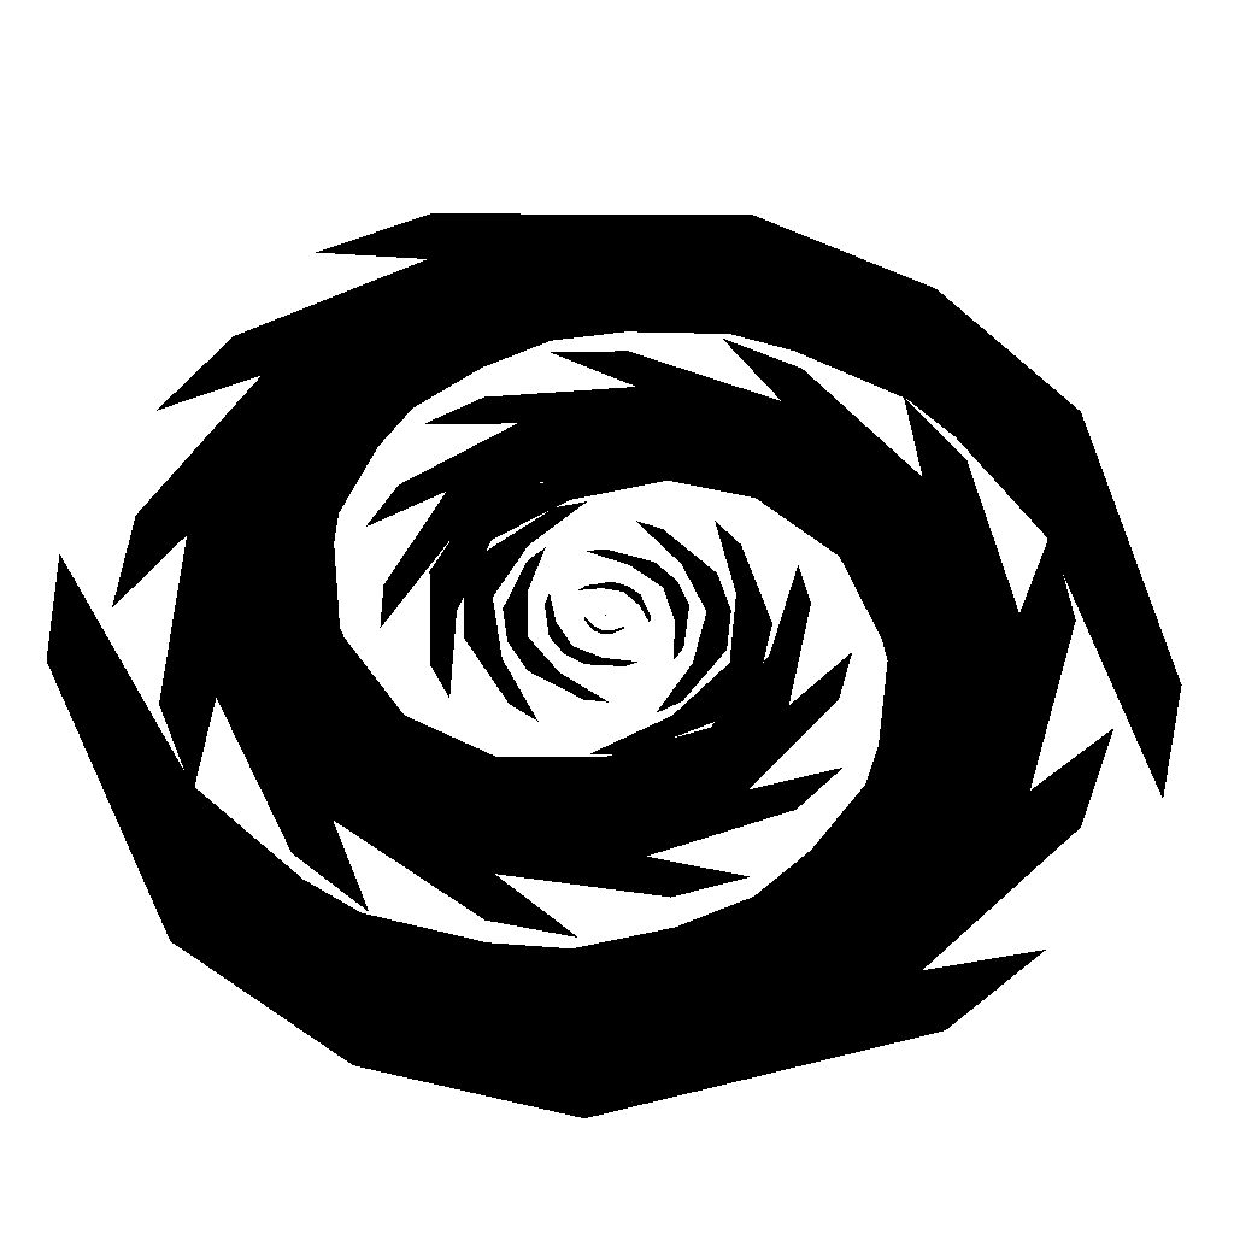
<metadata>
{"format":"obj","ext":"obj","renderer":"f3d","projection":"perspective","resolution":1024,"background":"white","views":[{"elev":-35.7,"azim":177.7,"up":"+Z"}]}
</metadata>
<code>
o Icosphere
v -0 59.63 6.638
v -6.516 59.66 4.014
v 2.369 59.66 5.777
v 5.104 59.66 1.644
v 2.369 59.66 5.777
v -6.516 59.66 4.014
v -2.665 59.69 6.501
v 4.775 59.69 2.94
v 4.775 59.69 2.94
v -2.665 59.69 6.501
v -7.512 59.69 2.418
v -0 59.71 6.638
v 16.37 59.63 -64.8
v 64.76 59.66 -20.25
v -9.224 59.66 -65.8
v -55.53 59.66 -34.86
v -9.224 59.66 -65.8
v 64.76 59.66 -20.25
v 40.04 59.69 -54
v -45.83 59.69 -47.23
v -45.83 59.69 -47.23
v 40.04 59.69 -54
v 67.96 59.69 -4.253
v 16.37 59.71 -64.8
v -60.61 59.63 111.6
v -127.9 59.66 6.994
v -13.46 59.66 125.9
v 86.87 59.66 90.94
v -13.46 59.66 125.9
v -127.9 59.66 6.994
v -98.65 59.69 80.65
v 62.89 59.69 109.2
v 62.89 59.69 109.2
v -98.65 59.69 80.65
v -126.1 59.69 -23.46
v -60.61 59.71 111.6
v 127 59.63 -137.6
v 184.8 59.66 35.9
v 65.1 59.66 -175.1
v -91.54 59.66 -161.9
v 65.1 59.66 -175.1
v 184.8 59.66 35.9
v 170 59.69 -79.37
v -50.15 59.69 -179.3
v -50.15 59.69 -179.3
v 170 59.69 -79.37
v 171 59.69 79.25
v 127 59.71 -137.6
v -207.3 59.63 135.1
v -224.6 59.65 -106.2
v -140.5 59.66 203.2
v 64.4 59.66 237.6
v -140.5 59.66 203.2
v -224.6 59.65 -106.2
v -243.5 59.69 46.02
v 6.117 59.69 246.3
v 6.117 59.69 246.3
v -243.5 59.69 46.02
v -193 59.69 -156.9
v -207.3 59.71 135.1
v 291.2 59.63 -99.2
v 238 59.66 196.6
v 231.4 59.66 -202.2
v -5.21 59.66 -306.3
v 231.4 59.66 -202.2
v 238 59.66 196.6
v 307.5 59.69 18.35
v 67.56 59.69 -299.1
v 67.56 59.69 -299.1
v 307.5 59.69 18.35
v 184.7 59.69 247.6
v 291.2 59.71 -99.2
v -366.7 59.63 29.18
v -218.2 59.66 -297.4
v -327.6 59.66 166.4
v -83.61 59.66 356.9
v -327.6 59.66 166.4
v -218.2 59.66 -297.4
v -350.9 59.69 -111.7
v -166.8 59.69 326.7
v -166.8 59.69 326.7
v -350.9 59.69 -111.7
v -141 59.69 -341.1
v -366.7 59.71 29.18
v 422.1 59.63 70.98
v 160.8 59.66 397.8
v 417.3 59.66 -93.3
v 197.1 59.65 -378.5
v 417.3 59.66 -93.3
v 160.8 59.66 397.8
v 363.5 59.69 226.8
v 281.7 59.69 -320.9
v 281.7 59.69 -320.9
v 363.5 59.69 226.8
v 60.74 59.69 425
v 422.1 59.71 70.98
v -446.5 59.63 -197.6
v -65.37 59.66 -484.9
v -487.7 59.66 -13.17
v -324.1 59.66 363.4
v -487.7 59.66 -13.17
v -65.37 59.66 -484.9
v -338.5 59.69 -352.4
v -401.3 59.69 276.3
v -401.3 59.69 276.3
v -338.5 59.69 -352.4
v 50.65 59.69 -486.9
v -446.5 59.71 -197.6
v 431.4 59.63 338.6
v -61.09 59.66 546.1
v 527.5 59.65 148.7
v 453.1 59.66 -306.7
v 527.5 59.65 148.7
v -61.09 59.66 546.1
v 271.5 59.69 477
v 513.5 59.69 -189.6
v 513.5 59.69 -189.6
v 271.5 59.69 477
v -190 59.69 515.8
v 431.4 59.71 338.6
v -372.3 59.63 -481.5
v 215.3 59.66 -570.4
v -526.4 59.66 -304.7
v -571.4 59.66 205.8
v -526.4 59.66 -304.7
v 215.3 59.66 -570.4
v -161 59.69 -587.4
v -604.3 59.69 63.24
v -604.3 59.69 63.24
v -161 59.69 -587.4
v 345.5 59.69 -502.6
v -372.3 59.71 -481.5
v 266.3 59.63 613.6
v -383.8 59.66 549
v 478.7 59.66 466.6
v 664.5 59.66 -64.29
v 478.7 59.66 466.6
v -383.8 59.66 549
v 13.25 59.69 669.1
v 661.2 59.69 94.07
v 661.2 59.69 94.07
v 13.25 59.69 669.1
v -503.3 59.69 442.4
v 266.3 59.71 613.6
v -115.6 59.63 -719.8
v 552.1 59.66 -477.6
v -381.2 59.66 -621
v -719.7 59.66 -108.2
v -381.2 59.66 -621
v 552.1 59.66 -477.6
v 164.3 59.69 -710.7
v -673 59.69 -277.7
v -673 59.69 -277.7
v 164.3 59.69 -710.7
v 650.2 59.69 -332.6
v -115.6 59.71 -719.8
v -68.22 59.63 786.3
v -706.4 59.65 354.3
v 233.8 59.66 753.4
v 726 59.65 306.4
v 233.8 59.66 753.4
v -706.4 59.65 354.3
v -362.6 59.69 701.4
v 632.1 59.69 470.9
v 632.1 59.69 470.9
v -362.6 59.69 701.4
v -771 59.69 174.7
v -68.22 59.71 786.3
v 279.8 59.63 -802
v 830.9 59.66 -181.4
v -44.54 59.66 -847.9
v -676.1 59.65 -512.1
v -44.54 59.66 -847.9
v 830.9 59.66 -181.4
v 563.8 59.69 -635.9
v -535.6 59.69 -658
v -535.6 59.69 -658
v 563.8 59.69 -635.9
v 850.5 59.69 20.55
v 279.8 59.71 -802
v -502.4 59.63 758.3
v -910.2 59.66 -29.07
v -175.4 59.65 892.2
v 567.8 59.66 709
v -175.4 59.65 892.2
v -910.2 59.66 -29.07
v -752.1 59.69 512.3
v 382.5 59.69 824.2
v 382.5 59.69 824.2
v -752.1 59.69 512.3
v -877.4 59.69 -244.7
v -502.4 59.71 758.3
v 717.4 59.63 -652.6
v 933.1 59.65 268.3
v 416.6 59.65 -875.4
v -400.8 59.66 -881.8
v 416.6 59.65 -875.4
v 933.1 59.65 268.3
v 911.9 59.69 -331.3
v -177.7 59.69 -952.4
v -177.7 59.69 -952.4
v 911.9 59.69 -331.3
v 841.8 59.69 484.2
v 717.4 59.71 -652.6
v -908.8 59.63 484.8
v -889.7 59.66 -521.2
v -657.5 59.66 792.4
v 180.6 59.65 1013
v -657.5 59.66 792.4
v -889.7 59.66 -521.2
v -1025 59.69 102
v -63.62 59.69 1027
v -63.62 59.69 1027
v -1025 59.69 102
v -740.6 59.69 -717.7
v -908.8 59.71 484.8
v 1059 59.63 -259.2
v 777.7 59.66 765.6
v 880.1 59.65 -642.8
v 75.87 59.66 -1086
v 880.1 59.65 -642.8
v 777.7 59.66 765.6
v 1079 59.69 159.2
v 332.8 59.69 -1037
v 332.8 59.69 -1037
v 1079 59.69 159.2
v 573.7 59.69 928.6
v 1059 59.71 -259.2
v -1150 59.63 -8.283
v -597.4 59.65 -984.4
v -1067 59.66 428.4
v -359.9 59.66 1091
v -1067 59.66 428.4
v -597.4 59.65 -984.4
v -1062 59.69 -444.5
v -610.8 59.69 973.7
v -610.8 59.69 973.7
v -1062 59.69 -444.5
v -344.4 59.69 -1099
v -1150 59.71 -8.283
v 1172 59.63 305.2
v 353 59.66 1159
v 1200 59.65 -158.9
v 650.7 59.65 -1019
v 1200 59.65 -158.9
v 353 59.66 1159
v 967.4 59.69 728.6
v 874.3 59.69 -835.9
v 874.3 59.69 -835.9
v 967.4 59.69 728.6
v 66.9 59.69 1210
v 1172 59.71 305.2
v -1112 59.63 -614.6
v -60.22 59.65 -1270
v -1262 59.65 -144.2
v -924.6 59.66 870.1
v -1262 59.65 -144.2
v -60.22 59.65 -1270
v -797.3 59.69 -990.1
v -1105 59.69 625.4
v -1105 59.69 625.4
v -797.3 59.69 -990.1
v 241.9 59.69 -1249
v -1112 59.71 -614.6
v 971.4 59.63 910
v -263.6 59.66 1306
v 1244 59.65 473
v 1162 59.65 -645.8
v 1244 59.65 473
v -263.6 59.66 1306
v 554.2 59.69 1211
v 1284 59.69 -348.4
v 1284 59.69 -348.4
v 554.2 59.69 1211
v -569.1 59.69 1205
v 971.4 59.71 910
v -751.3 59.63 -1171
v 604.8 59.65 -1254
v -1138 59.66 -799.7
v -1344 59.65 353.6
v -1138 59.66 -799.7
v 604.8 59.65 -1254
v -248.1 59.69 -1369
v -1390 59.69 24.1
v -1390 59.69 24.1
v -248.1 59.69 -1369
v 886.2 59.69 -1074
v -751.3 59.71 -1171
v 457.8 59.63 1377
v -933.2 59.66 1113
v 946.6 59.66 1100
v 1450 59.65 -14.01
v 946.6 59.66 1100
v -933.2 59.66 1113
v -97.17 59.69 1449
v 1412 59.69 330.3
v 1412 59.69 330.3
v -97.17 59.69 1449
v -1171 59.69 860
v 457.8 59.71 1377
v -108.7 59.63 -1508
v 1226 59.66 -885.7
v -674.1 59.66 -1353
v -1468 59.66 -355.6
v -674.1 59.66 -1353
v 1226 59.66 -885.7
v 469.5 59.69 -1437
v -1340 59.69 -697.1
v -1340 59.69 -697.1
v 469.5 59.69 -1437
v 1402 59.69 -567.4
v -108.7 59.71 -1508
v -272.3 59.63 1548
v -1463 59.66 578.4
v 331.3 59.65 1536
v 1388 59.66 735.9
v 331.3 59.65 1536
v -1463 59.66 578.4
v -842.2 59.69 1328
v 1173 59.69 1045
v 1173 59.69 1045
v -842.2 59.69 1328
v -1559 59.69 210.8
v -272.3 59.71 1548
v 671.5 59.63 -1488
v 1620 59.65 -206.1
v 56.25 59.65 -1631
v -1209 59.65 -1094
v 56.25 59.65 -1631
v 1620 59.65 -206.1
v 1185 59.69 -1122
v -915.1 59.69 -1350
v -915.1 59.69 -1350
v 1185 59.69 -1122
v 1623 59.69 180.7
v 671.5 59.71 -1488
v -1054 59.63 1324
v -1681 59.65 -200.7
v -471.5 59.66 1625
v 937.7 59.66 1407
v -471.5 59.66 1625
v -1681 59.65 -200.7
v -1477 59.69 826.5
v 573.9 59.69 1591
v 573.9 59.69 1591
v -1477 59.69 826.5
v -1585 59.69 -597.1
v -1054 59.71 1324
f 1 3 2
f 2 6 1
f 1 4 3
f 1 5 4
f 1 6 5
f 2 11 6
f 3 7 2
f 4 8 3
f 5 9 4
f 6 10 5
f 2 7 11
f 3 8 7
f 4 9 8
f 5 10 9
f 6 11 10
f 7 12 11
f 8 12 7
f 9 12 8
f 10 12 9
f 11 12 10
f 13 15 14
f 14 18 13
f 13 16 15
f 13 17 16
f 13 18 17
f 14 23 18
f 15 19 14
f 16 20 15
f 17 21 16
f 18 22 17
f 14 19 23
f 15 20 19
f 16 21 20
f 17 22 21
f 18 23 22
f 19 24 23
f 20 24 19
f 21 24 20
f 22 24 21
f 23 24 22
f 25 27 26
f 26 30 25
f 25 28 27
f 25 29 28
f 25 30 29
f 26 35 30
f 27 31 26
f 28 32 27
f 29 33 28
f 30 34 29
f 26 31 35
f 27 32 31
f 28 33 32
f 29 34 33
f 30 35 34
f 31 36 35
f 32 36 31
f 33 36 32
f 34 36 33
f 35 36 34
f 37 39 38
f 38 42 37
f 37 40 39
f 37 41 40
f 37 42 41
f 38 47 42
f 39 43 38
f 40 44 39
f 41 45 40
f 42 46 41
f 38 43 47
f 39 44 43
f 40 45 44
f 41 46 45
f 42 47 46
f 43 48 47
f 44 48 43
f 45 48 44
f 46 48 45
f 47 48 46
f 49 51 50
f 50 54 49
f 49 52 51
f 49 53 52
f 49 54 53
f 50 59 54
f 51 55 50
f 52 56 51
f 53 57 52
f 54 58 53
f 50 55 59
f 51 56 55
f 52 57 56
f 53 58 57
f 54 59 58
f 55 60 59
f 56 60 55
f 57 60 56
f 58 60 57
f 59 60 58
f 61 63 62
f 62 66 61
f 61 64 63
f 61 65 64
f 61 66 65
f 62 71 66
f 63 67 62
f 64 68 63
f 65 69 64
f 66 70 65
f 62 67 71
f 63 68 67
f 64 69 68
f 65 70 69
f 66 71 70
f 67 72 71
f 68 72 67
f 69 72 68
f 70 72 69
f 71 72 70
f 73 75 74
f 74 78 73
f 73 76 75
f 73 77 76
f 73 78 77
f 74 83 78
f 75 79 74
f 76 80 75
f 77 81 76
f 78 82 77
f 74 79 83
f 75 80 79
f 76 81 80
f 77 82 81
f 78 83 82
f 79 84 83
f 80 84 79
f 81 84 80
f 82 84 81
f 83 84 82
f 85 87 86
f 86 90 85
f 85 88 87
f 85 89 88
f 85 90 89
f 86 95 90
f 87 91 86
f 88 92 87
f 89 93 88
f 90 94 89
f 86 91 95
f 87 92 91
f 88 93 92
f 89 94 93
f 90 95 94
f 91 96 95
f 92 96 91
f 93 96 92
f 94 96 93
f 95 96 94
f 97 99 98
f 98 102 97
f 97 100 99
f 97 101 100
f 97 102 101
f 98 107 102
f 99 103 98
f 100 104 99
f 101 105 100
f 102 106 101
f 98 103 107
f 99 104 103
f 100 105 104
f 101 106 105
f 102 107 106
f 103 108 107
f 104 108 103
f 105 108 104
f 106 108 105
f 107 108 106
f 109 111 110
f 110 114 109
f 109 112 111
f 109 113 112
f 109 114 113
f 110 119 114
f 111 115 110
f 112 116 111
f 113 117 112
f 114 118 113
f 110 115 119
f 111 116 115
f 112 117 116
f 113 118 117
f 114 119 118
f 115 120 119
f 116 120 115
f 117 120 116
f 118 120 117
f 119 120 118
f 121 123 122
f 122 126 121
f 121 124 123
f 121 125 124
f 121 126 125
f 122 131 126
f 123 127 122
f 124 128 123
f 125 129 124
f 126 130 125
f 122 127 131
f 123 128 127
f 124 129 128
f 125 130 129
f 126 131 130
f 127 132 131
f 128 132 127
f 129 132 128
f 130 132 129
f 131 132 130
f 133 135 134
f 134 138 133
f 133 136 135
f 133 137 136
f 133 138 137
f 134 143 138
f 135 139 134
f 136 140 135
f 137 141 136
f 138 142 137
f 134 139 143
f 135 140 139
f 136 141 140
f 137 142 141
f 138 143 142
f 139 144 143
f 140 144 139
f 141 144 140
f 142 144 141
f 143 144 142
f 145 147 146
f 146 150 145
f 145 148 147
f 145 149 148
f 145 150 149
f 146 155 150
f 147 151 146
f 148 152 147
f 149 153 148
f 150 154 149
f 146 151 155
f 147 152 151
f 148 153 152
f 149 154 153
f 150 155 154
f 151 156 155
f 152 156 151
f 153 156 152
f 154 156 153
f 155 156 154
f 157 159 158
f 158 162 157
f 157 160 159
f 157 161 160
f 157 162 161
f 158 167 162
f 159 163 158
f 160 164 159
f 161 165 160
f 162 166 161
f 158 163 167
f 159 164 163
f 160 165 164
f 161 166 165
f 162 167 166
f 163 168 167
f 164 168 163
f 165 168 164
f 166 168 165
f 167 168 166
f 169 171 170
f 170 174 169
f 169 172 171
f 169 173 172
f 169 174 173
f 170 179 174
f 171 175 170
f 172 176 171
f 173 177 172
f 174 178 173
f 170 175 179
f 171 176 175
f 172 177 176
f 173 178 177
f 174 179 178
f 175 180 179
f 176 180 175
f 177 180 176
f 178 180 177
f 179 180 178
f 181 183 182
f 182 186 181
f 181 184 183
f 181 185 184
f 181 186 185
f 182 191 186
f 183 187 182
f 184 188 183
f 185 189 184
f 186 190 185
f 182 187 191
f 183 188 187
f 184 189 188
f 185 190 189
f 186 191 190
f 187 192 191
f 188 192 187
f 189 192 188
f 190 192 189
f 191 192 190
f 193 195 194
f 194 198 193
f 193 196 195
f 193 197 196
f 193 198 197
f 194 203 198
f 195 199 194
f 196 200 195
f 197 201 196
f 198 202 197
f 194 199 203
f 195 200 199
f 196 201 200
f 197 202 201
f 198 203 202
f 199 204 203
f 200 204 199
f 201 204 200
f 202 204 201
f 203 204 202
f 205 207 206
f 206 210 205
f 205 208 207
f 205 209 208
f 205 210 209
f 206 215 210
f 207 211 206
f 208 212 207
f 209 213 208
f 210 214 209
f 206 211 215
f 207 212 211
f 208 213 212
f 209 214 213
f 210 215 214
f 211 216 215
f 212 216 211
f 213 216 212
f 214 216 213
f 215 216 214
f 217 219 218
f 218 222 217
f 217 220 219
f 217 221 220
f 217 222 221
f 218 227 222
f 219 223 218
f 220 224 219
f 221 225 220
f 222 226 221
f 218 223 227
f 219 224 223
f 220 225 224
f 221 226 225
f 222 227 226
f 223 228 227
f 224 228 223
f 225 228 224
f 226 228 225
f 227 228 226
f 229 231 230
f 230 234 229
f 229 232 231
f 229 233 232
f 229 234 233
f 230 239 234
f 231 235 230
f 232 236 231
f 233 237 232
f 234 238 233
f 230 235 239
f 231 236 235
f 232 237 236
f 233 238 237
f 234 239 238
f 235 240 239
f 236 240 235
f 237 240 236
f 238 240 237
f 239 240 238
f 241 243 242
f 242 246 241
f 241 244 243
f 241 245 244
f 241 246 245
f 242 251 246
f 243 247 242
f 244 248 243
f 245 249 244
f 246 250 245
f 242 247 251
f 243 248 247
f 244 249 248
f 245 250 249
f 246 251 250
f 247 252 251
f 248 252 247
f 249 252 248
f 250 252 249
f 251 252 250
f 253 255 254
f 254 258 253
f 253 256 255
f 253 257 256
f 253 258 257
f 254 263 258
f 255 259 254
f 256 260 255
f 257 261 256
f 258 262 257
f 254 259 263
f 255 260 259
f 256 261 260
f 257 262 261
f 258 263 262
f 259 264 263
f 260 264 259
f 261 264 260
f 262 264 261
f 263 264 262
f 265 267 266
f 266 270 265
f 265 268 267
f 265 269 268
f 265 270 269
f 266 275 270
f 267 271 266
f 268 272 267
f 269 273 268
f 270 274 269
f 266 271 275
f 267 272 271
f 268 273 272
f 269 274 273
f 270 275 274
f 271 276 275
f 272 276 271
f 273 276 272
f 274 276 273
f 275 276 274
f 277 279 278
f 278 282 277
f 277 280 279
f 277 281 280
f 277 282 281
f 278 287 282
f 279 283 278
f 280 284 279
f 281 285 280
f 282 286 281
f 278 283 287
f 279 284 283
f 280 285 284
f 281 286 285
f 282 287 286
f 283 288 287
f 284 288 283
f 285 288 284
f 286 288 285
f 287 288 286
f 289 291 290
f 290 294 289
f 289 292 291
f 289 293 292
f 289 294 293
f 290 299 294
f 291 295 290
f 292 296 291
f 293 297 292
f 294 298 293
f 290 295 299
f 291 296 295
f 292 297 296
f 293 298 297
f 294 299 298
f 295 300 299
f 296 300 295
f 297 300 296
f 298 300 297
f 299 300 298
f 301 303 302
f 302 306 301
f 301 304 303
f 301 305 304
f 301 306 305
f 302 311 306
f 303 307 302
f 304 308 303
f 305 309 304
f 306 310 305
f 302 307 311
f 303 308 307
f 304 309 308
f 305 310 309
f 306 311 310
f 307 312 311
f 308 312 307
f 309 312 308
f 310 312 309
f 311 312 310
f 313 315 314
f 314 318 313
f 313 316 315
f 313 317 316
f 313 318 317
f 314 323 318
f 315 319 314
f 316 320 315
f 317 321 316
f 318 322 317
f 314 319 323
f 315 320 319
f 316 321 320
f 317 322 321
f 318 323 322
f 319 324 323
f 320 324 319
f 321 324 320
f 322 324 321
f 323 324 322
f 325 327 326
f 326 330 325
f 325 328 327
f 325 329 328
f 325 330 329
f 326 335 330
f 327 331 326
f 328 332 327
f 329 333 328
f 330 334 329
f 326 331 335
f 327 332 331
f 328 333 332
f 329 334 333
f 330 335 334
f 331 336 335
f 332 336 331
f 333 336 332
f 334 336 333
f 335 336 334
f 337 339 338
f 338 342 337
f 337 340 339
f 337 341 340
f 337 342 341
f 338 347 342
f 339 343 338
f 340 344 339
f 341 345 340
f 342 346 341
f 338 343 347
f 339 344 343
f 340 345 344
f 341 346 345
f 342 347 346
f 343 348 347
f 344 348 343
f 345 348 344
f 346 348 345
f 347 348 346
o BezierCircle
v -6.638 0 0
v -6.577 0 -0.9005
v -6.401 0 -1.764
v -6.116 0 -2.583
v -5.731 0 -3.35
v -5.254 0 -4.056
v -4.693 0 -4.693
v -4.056 0 -5.254
v -3.35 0 -5.731
v -2.583 0 -6.116
v -1.764 0 -6.401
v -0.9005 0 -6.577
v 0 0 -6.638
v 0.9005 0 -6.577
v 1.764 0 -6.401
v 2.583 0 -6.116
v 3.35 0 -5.731
v 4.056 0 -5.254
v 4.693 0 -4.693
v 5.254 0 -4.056
v 5.731 0 -3.35
v 6.116 0 -2.583
v 6.401 0 -1.764
v 6.577 0 -0.9005
v 6.638 0 0
v 6.577 0 0.9005
v 6.401 0 1.764
v 6.116 0 2.583
v 5.731 0 3.35
v 5.254 0 4.056
v 4.693 0 4.693
v 4.056 0 5.254
v 3.35 0 5.731
v 2.583 0 6.116
v 1.764 0 6.401
v 0.9005 0 6.577
v 0 0 6.638
v -0.9005 0 6.577
v -1.764 0 6.401
v -2.583 0 6.116
v -3.35 0 5.731
v -4.056 0 5.254
v -4.693 0 4.693
v -5.254 0 4.056
v -5.731 0 3.35
v -6.116 0 2.583
v -6.401 0 1.764
v -6.577 0 0.9005
l 349 350
l 350 351
l 351 352
l 352 353
l 353 354
l 354 355
l 355 356
l 356 357
l 357 358
l 358 359
l 359 360
l 360 361
l 361 362
l 362 363
l 363 364
l 364 365
l 365 366
l 366 367
l 367 368
l 368 369
l 369 370
l 370 371
l 371 372
l 372 373
l 373 374
l 374 375
l 375 376
l 376 377
l 377 378
l 378 379
l 379 380
l 380 381
l 381 382
l 382 383
l 383 384
l 384 385
l 385 386
l 386 387
l 387 388
l 388 389
l 389 390
l 390 391
l 391 392
l 392 393
l 393 394
l 394 395
l 395 396
l 396 349
o BezierCircle.001
v -7.216 0 0
v -7.15 0 -0.9789
v -6.958 0 -1.918
v -6.649 0 -2.808
v -6.231 0 -3.642
v -5.712 0 -4.409
v -5.102 0 -5.102
v -4.409 0 -5.712
v -3.642 0 -6.231
v -2.808 0 -6.649
v -1.918 0 -6.958
v -0.9789 0 -7.15
v 0 0 -7.216
v 0.9789 0 -7.15
v 1.918 0 -6.958
v 2.808 0 -6.649
v 3.642 0 -6.231
v 4.409 0 -5.712
v 5.102 0 -5.102
v 5.712 0 -4.409
v 6.231 0 -3.642
v 6.649 0 -2.808
v 6.958 0 -1.918
v 7.15 0 -0.9789
v 7.216 0 0
v 7.15 0 0.9789
v 6.958 0 1.918
v 6.649 0 2.808
v 6.231 0 3.642
v 5.712 0 4.409
v 5.102 0 5.102
v 4.409 0 5.712
v 3.642 0 6.231
v 2.808 0 6.649
v 1.918 0 6.958
v 0.9789 0 7.15
v 0 0 7.216
v -0.9789 0 7.15
v -1.918 0 6.958
v -2.808 0 6.649
v -3.642 0 6.231
v -4.409 0 5.712
v -5.102 0 5.102
v -5.712 0 4.409
v -6.231 0 3.642
v -6.649 0 2.808
v -6.958 0 1.918
v -7.15 0 0.9789
l 397 398
l 398 399
l 399 400
l 400 401
l 401 402
l 402 403
l 403 404
l 404 405
l 405 406
l 406 407
l 407 408
l 408 409
l 409 410
l 410 411
l 411 412
l 412 413
l 413 414
l 414 415
l 415 416
l 416 417
l 417 418
l 418 419
l 419 420
l 420 421
l 421 422
l 422 423
l 423 424
l 424 425
l 425 426
l 426 427
l 427 428
l 428 429
l 429 430
l 430 431
l 431 432
l 432 433
l 433 434
l 434 435
l 435 436
l 436 437
l 437 438
l 438 439
l 439 440
l 440 441
l 441 442
l 442 443
l 443 444
l 444 397
o BezierCircle.002
v -6.89 0 0
v -6.828 0 -0.9348
v -6.644 0 -1.831
v -6.349 0 -2.682
v -5.949 0 -3.477
v -5.454 0 -4.21
v -4.872 0 -4.872
v -4.21 0 -5.454
v -3.477 0 -5.949
v -2.682 0 -6.349
v -1.831 0 -6.644
v -0.9348 0 -6.828
v 0 0 -6.89
v 0.9348 0 -6.828
v 1.831 0 -6.644
v 2.682 0 -6.349
v 3.477 0 -5.949
v 4.21 0 -5.454
v 4.872 0 -4.872
v 5.454 0 -4.21
v 5.949 0 -3.477
v 6.349 0 -2.682
v 6.644 0 -1.831
v 6.828 0 -0.9348
v 6.89 0 0
v 6.828 0 0.9348
v 6.644 0 1.831
v 6.349 0 2.682
v 5.949 0 3.477
v 5.454 0 4.21
v 4.872 0 4.872
v 4.21 0 5.454
v 3.477 0 5.949
v 2.682 0 6.349
v 1.831 0 6.644
v 0.9348 0 6.828
v 0 0 6.89
v -0.9348 0 6.828
v -1.831 0 6.644
v -2.682 0 6.349
v -3.477 0 5.949
v -4.21 0 5.454
v -4.872 0 4.872
v -5.454 0 4.21
v -5.949 0 3.477
v -6.349 0 2.682
v -6.644 0 1.831
v -6.828 0 0.9348
l 445 446
l 446 447
l 447 448
l 448 449
l 449 450
l 450 451
l 451 452
l 452 453
l 453 454
l 454 455
l 455 456
l 456 457
l 457 458
l 458 459
l 459 460
l 460 461
l 461 462
l 462 463
l 463 464
l 464 465
l 465 466
l 466 467
l 467 468
l 468 469
l 469 470
l 470 471
l 471 472
l 472 473
l 473 474
l 474 475
l 475 476
l 476 477
l 477 478
l 478 479
l 479 480
l 480 481
l 481 482
l 482 483
l 483 484
l 484 485
l 485 486
l 486 487
l 487 488
l 488 489
l 489 490
l 490 491
l 491 492
l 492 445
o BezierCircle.003
v -7.551 0 0
v -7.482 0 -1.024
v -7.281 0 -2.007
v -6.957 0 -2.939
v -6.52 0 -3.811
v -5.977 0 -4.614
v -5.339 0 -5.339
v -4.614 0 -5.977
v -3.811 0 -6.52
v -2.939 0 -6.957
v -2.007 0 -7.281
v -1.024 0 -7.482
v 0 0 -7.551
v 1.024 0 -7.482
v 2.007 0 -7.281
v 2.939 0 -6.957
v 3.811 0 -6.52
v 4.614 0 -5.977
v 5.339 0 -5.339
v 5.977 0 -4.614
v 6.52 0 -3.811
v 6.957 0 -2.939
v 7.281 0 -2.007
v 7.482 0 -1.024
v 7.551 0 0
v 7.482 0 1.024
v 7.281 0 2.007
v 6.957 0 2.939
v 6.52 0 3.811
v 5.977 0 4.614
v 5.339 0 5.339
v 4.614 0 5.977
v 3.811 0 6.52
v 2.939 0 6.957
v 2.007 0 7.281
v 1.024 0 7.482
v 0 0 7.551
v -1.024 0 7.482
v -2.007 0 7.281
v -2.939 0 6.957
v -3.811 0 6.52
v -4.614 0 5.977
v -5.339 0 5.339
v -5.977 0 4.614
v -6.52 0 3.811
v -6.957 0 2.939
v -7.281 0 2.007
v -7.482 0 1.024
l 493 494
l 494 495
l 495 496
l 496 497
l 497 498
l 498 499
l 499 500
l 500 501
l 501 502
l 502 503
l 503 504
l 504 505
l 505 506
l 506 507
l 507 508
l 508 509
l 509 510
l 510 511
l 511 512
l 512 513
l 513 514
l 514 515
l 515 516
l 516 517
l 517 518
l 518 519
l 519 520
l 520 521
l 521 522
l 522 523
l 523 524
l 524 525
l 525 526
l 526 527
l 527 528
l 528 529
l 529 530
l 530 531
l 531 532
l 532 533
l 533 534
l 534 535
l 535 536
l 536 537
l 537 538
l 538 539
l 539 540
l 540 493

</code>
